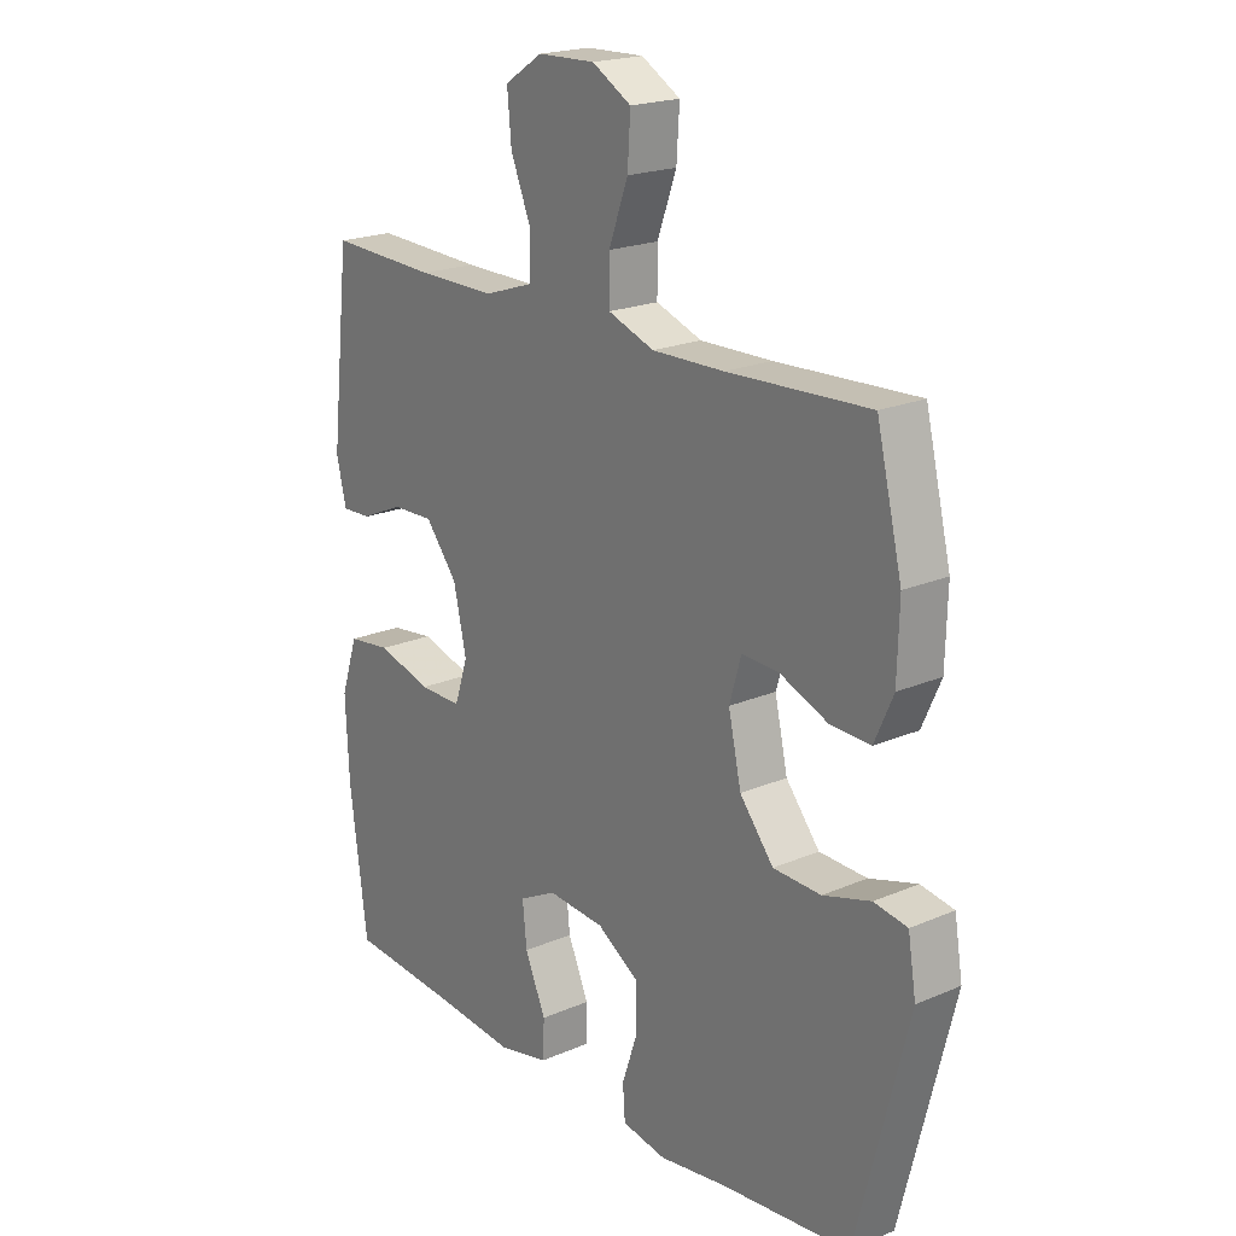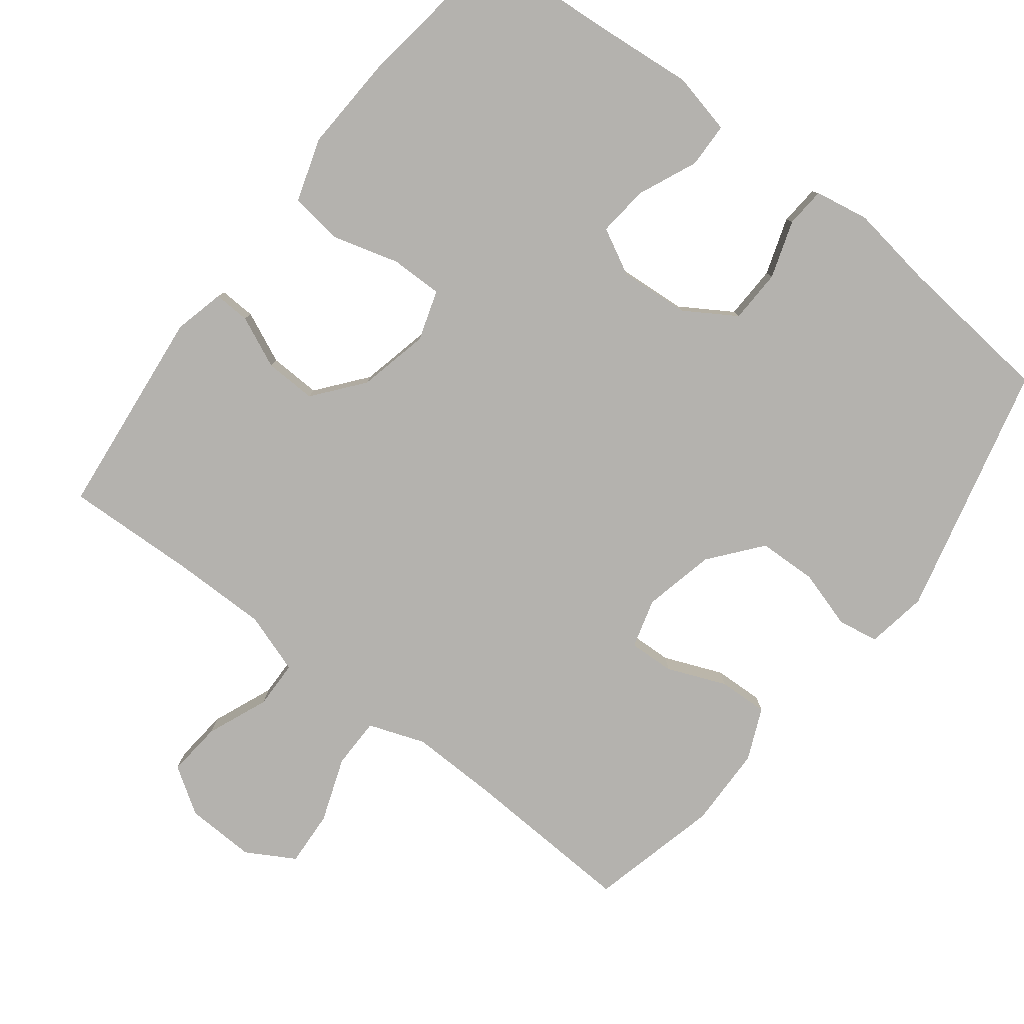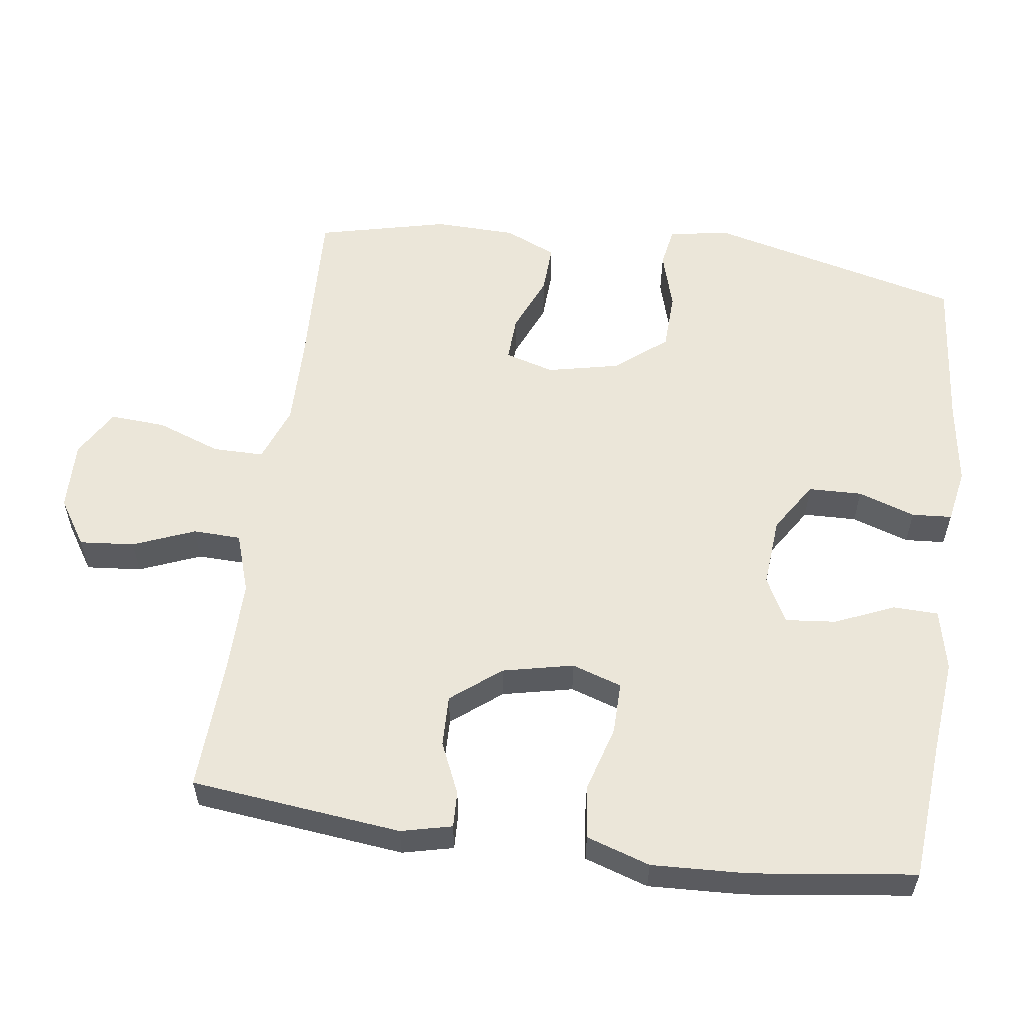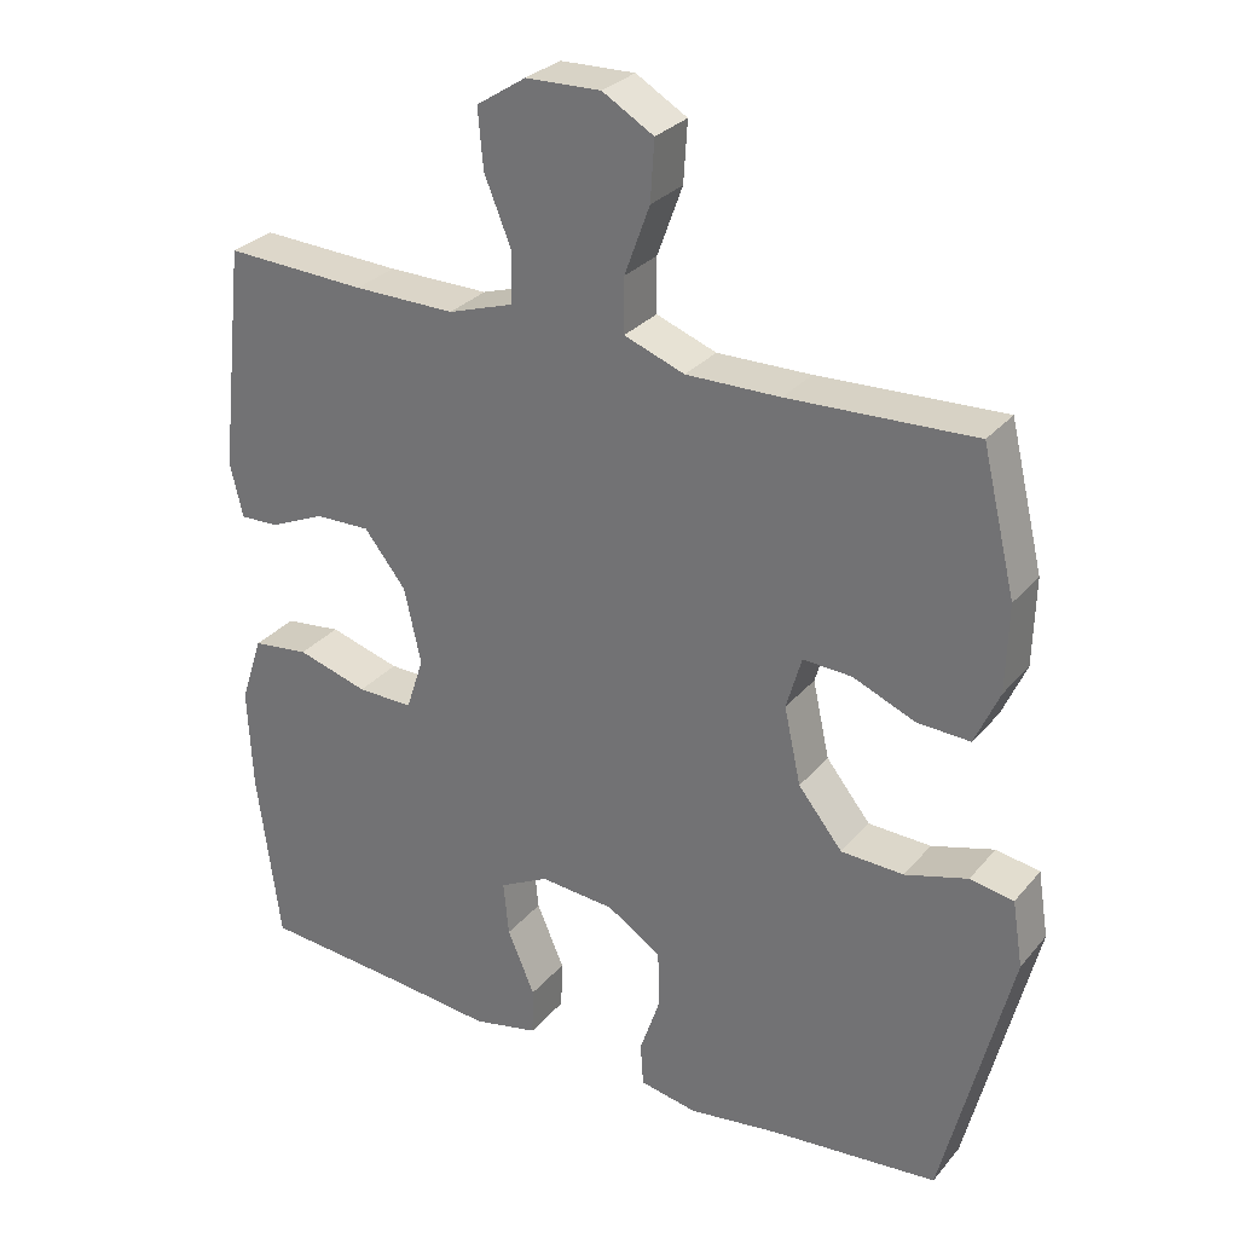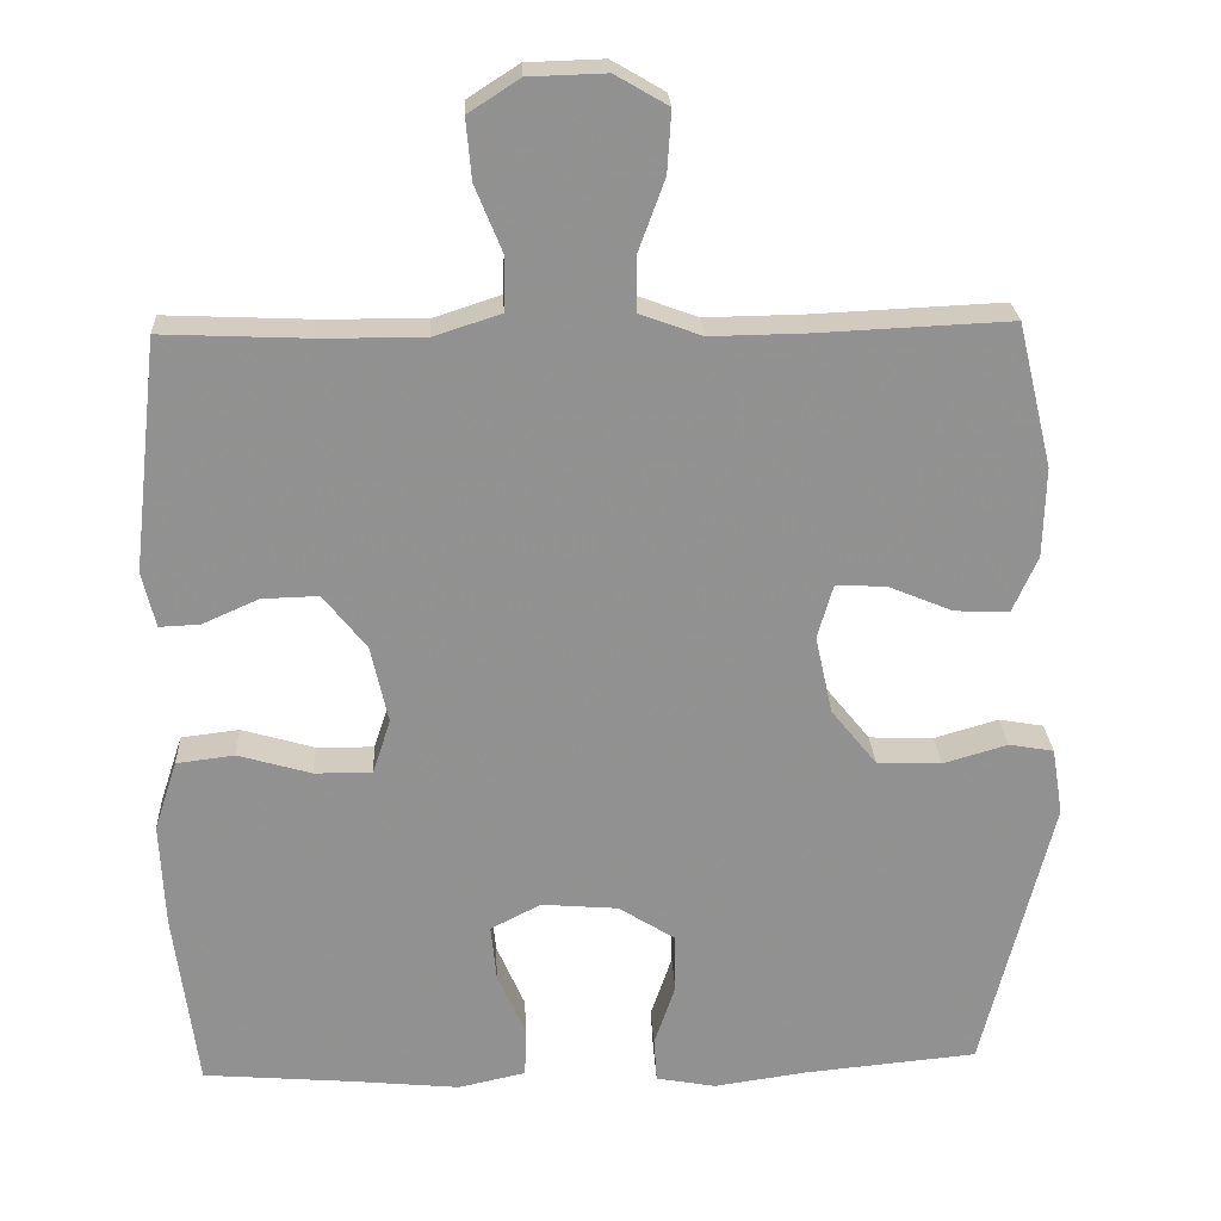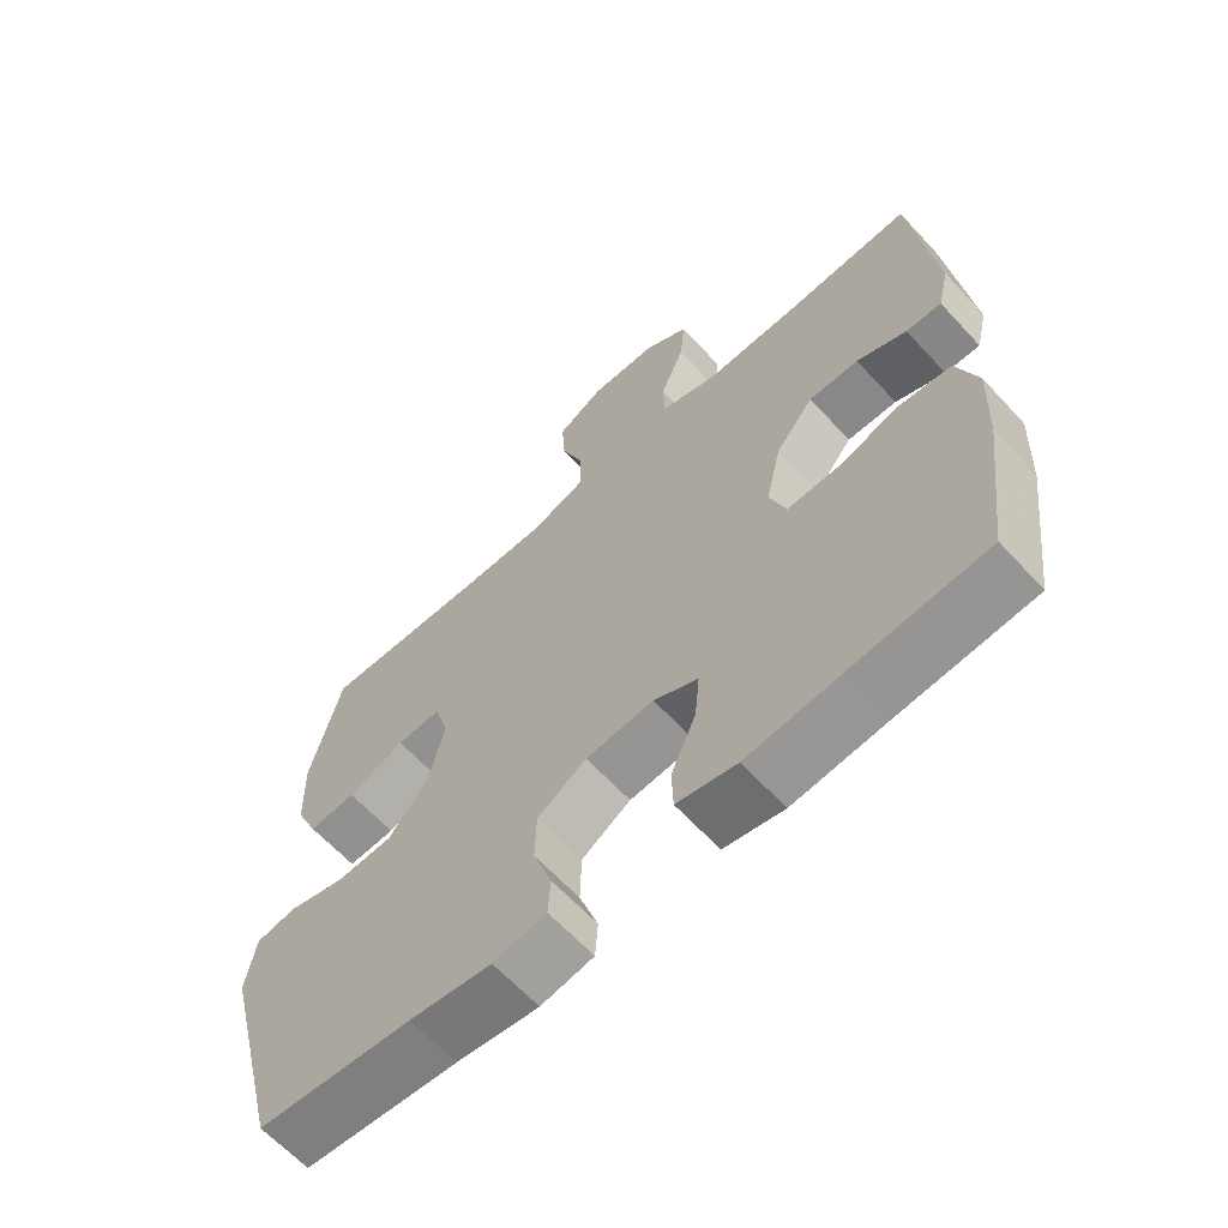
<metadata>
{"format":"obj","ext":"obj","renderer":"f3d","projection":"perspective","resolution":1024,"background":"white","views":[{"elev":20.3,"azim":-128.2,"up":"+Z"},{"elev":-79.8,"azim":142.1,"up":"+Y"},{"elev":56.7,"azim":97.9,"up":"+Y"},{"elev":29.2,"azim":-148.1,"up":"+Z"},{"elev":24.1,"azim":177.2,"up":"+Z"},{"elev":-64.0,"azim":42.7,"up":"+Z"}]}
</metadata>
<code>
v 0.5 0.07 0.5
v 0.533 0.07 0.205
v 0.516 0.07 0.134
v 0.465 0.07 0.136
v 0.393 0.07 0.168
v 0.321 0.07 0.17
v 0.266 0.07 0.101
v 0.244 0.07 0.002
v 0.267 0.07 -0.068
v 0.34 0.07 -0.067
v 0.433 0.07 -0.04
v 0.507 0.07 -0.049
v 0.536 0.07 -0.138
v 0.53 0.07 -0.271
v 0.5 0.07 -0.5
v 0.304 0.07 -0.516
v 0.172 0.07 -0.529
v 0.086 0.07 -0.51
v 0.084 0.07 -0.447
v 0.12 0.07 -0.364
v 0.127 0.07 -0.293
v 0.063 0.07 -0.26
v -0.035 0.07 -0.268
v -0.106 0.07 -0.313
v -0.108 0.07 -0.388
v -0.081 0.07 -0.468
v -0.085 0.07 -0.524
v -0.161 0.07 -0.538
v -0.279 0.07 -0.521
v -0.5 0.07 -0.5
v -0.589 0.07 -0.145
v -0.575 0.07 -0.059
v -0.518 0.07 -0.049
v -0.436 0.07 -0.073
v -0.354 0.07 -0.07
v -0.296 0.07 0.002
v -0.274 0.07 0.102
v -0.294 0.07 0.171
v -0.358 0.07 0.168
v -0.44 0.07 0.134
v -0.509 0.07 0.131
v -0.541 0.07 0.203
v -0.544 0.07 0.317
v -0.5 0.07 0.5
v -0.257 0.07 0.489
v -0.134 0.07 0.487
v -0.055 0.07 0.516
v -0.055 0.07 0.587
v -0.088 0.07 0.677
v -0.093 0.07 0.755
v -0.026 0.07 0.794
v 0.072 0.07 0.791
v 0.137 0.07 0.749
v 0.13 0.07 0.672
v 0.095 0.07 0.586
v 0.097 0.07 0.519
v 0.182 0.07 0.491
v 0.315 0.07 0.492
v 0.5 0 0.5
v 0.533 0 0.205
v 0.516 0 0.134
v 0.465 0 0.136
v 0.393 0 0.168
v 0.321 0 0.17
v 0.266 0 0.101
v 0.244 0 0.002
v 0.267 0 -0.068
v 0.34 0 -0.067
v 0.433 0 -0.04
v 0.507 0 -0.049
v 0.536 0 -0.138
v 0.53 0 -0.271
v 0.5 0 -0.5
v 0.304 0 -0.516
v 0.172 0 -0.529
v 0.086 0 -0.51
v 0.084 0 -0.447
v 0.12 0 -0.364
v 0.127 0 -0.293
v 0.063 0 -0.26
v -0.035 0 -0.268
v -0.106 0 -0.313
v -0.108 0 -0.388
v -0.081 0 -0.468
v -0.085 0 -0.524
v -0.161 0 -0.538
v -0.279 0 -0.521
v -0.5 0 -0.5
v -0.589 0 -0.145
v -0.575 0 -0.059
v -0.518 0 -0.049
v -0.436 0 -0.073
v -0.354 0 -0.07
v -0.296 0 0.002
v -0.274 0 0.102
v -0.294 0 0.171
v -0.358 0 0.168
v -0.44 0 0.134
v -0.509 0 0.131
v -0.541 0 0.203
v -0.544 0 0.317
v -0.5 0 0.5
v -0.257 0 0.489
v -0.134 0 0.487
v -0.055 0 0.516
v -0.055 0 0.587
v -0.088 0 0.677
v -0.093 0 0.755
v -0.026 0 0.794
v 0.072 0 0.791
v 0.137 0 0.749
v 0.13 0 0.672
v 0.095 0 0.586
v 0.097 0 0.519
v 0.182 0 0.491
v 0.315 0 0.492
f 53 54 55
f 52 53 55
f 51 52 55
f 50 51 55
f 49 50 55
f 48 49 55
f 47 48 55 56
f 46 47 56 57
f 43 44 45
f 42 43 45
f 41 42 45
f 40 41 45
f 39 40 45
f 38 39 45 46
f 46 57 58
f 38 46 58
f 37 38 58
f 32 33 34
f 31 32 34
f 30 31 34
f 29 30 34
f 29 34 35
f 28 29 35
f 27 28 35
f 26 27 35
f 25 26 35
f 24 25 35 36
f 18 19 20
f 17 18 20
f 16 17 20
f 16 20 21
f 15 16 21
f 14 15 21
f 13 14 21
f 12 13 21
f 11 12 21
f 10 11 21
f 9 10 21 22
f 3 4 5
f 2 3 5
f 1 2 5
f 58 1 5
f 58 5 6
f 58 6 7
f 37 58 7
f 36 37 7
f 24 36 7
f 23 24 7
f 8 9 22 23
f 7 8 23
f 113 112 111
f 113 111 110
f 113 110 109
f 113 109 108
f 113 108 107
f 113 107 106
f 114 113 106 105
f 115 114 105 104
f 103 102 101
f 103 101 100
f 103 100 99
f 103 99 98
f 103 98 97
f 104 103 97 96
f 116 115 104
f 116 104 96
f 116 96 95
f 92 91 90
f 92 90 89
f 92 89 88
f 92 88 87
f 93 92 87
f 93 87 86
f 93 86 85
f 93 85 84
f 93 84 83
f 94 93 83 82
f 78 77 76
f 78 76 75
f 78 75 74
f 79 78 74
f 79 74 73
f 79 73 72
f 79 72 71
f 79 71 70
f 79 70 69
f 79 69 68
f 80 79 68 67
f 63 62 61
f 63 61 60
f 63 60 59
f 63 59 116
f 64 63 116
f 65 64 116
f 65 116 95
f 65 95 94
f 65 94 82
f 65 82 81
f 81 80 67 66
f 81 66 65
f 1 59 60 2
f 2 60 61 3
f 3 61 62 4
f 4 62 63 5
f 5 63 64 6
f 6 64 65 7
f 7 65 66 8
f 8 66 67 9
f 9 67 68 10
f 10 68 69 11
f 11 69 70 12
f 12 70 71 13
f 13 71 72 14
f 14 72 73 15
f 15 73 74 16
f 16 74 75 17
f 17 75 76 18
f 18 76 77 19
f 19 77 78 20
f 20 78 79 21
f 21 79 80 22
f 22 80 81 23
f 23 81 82 24
f 24 82 83 25
f 25 83 84 26
f 26 84 85 27
f 27 85 86 28
f 28 86 87 29
f 29 87 88 30
f 30 88 89 31
f 31 89 90 32
f 32 90 91 33
f 33 91 92 34
f 34 92 93 35
f 35 93 94 36
f 36 94 95 37
f 37 95 96 38
f 38 96 97 39
f 39 97 98 40
f 40 98 99 41
f 41 99 100 42
f 42 100 101 43
f 43 101 102 44
f 44 102 103 45
f 45 103 104 46
f 46 104 105 47
f 47 105 106 48
f 48 106 107 49
f 49 107 108 50
f 50 108 109 51
f 51 109 110 52
f 52 110 111 53
f 53 111 112 54
f 54 112 113 55
f 55 113 114 56
f 56 114 115 57
f 57 115 116 58
f 58 116 59 1

</code>
